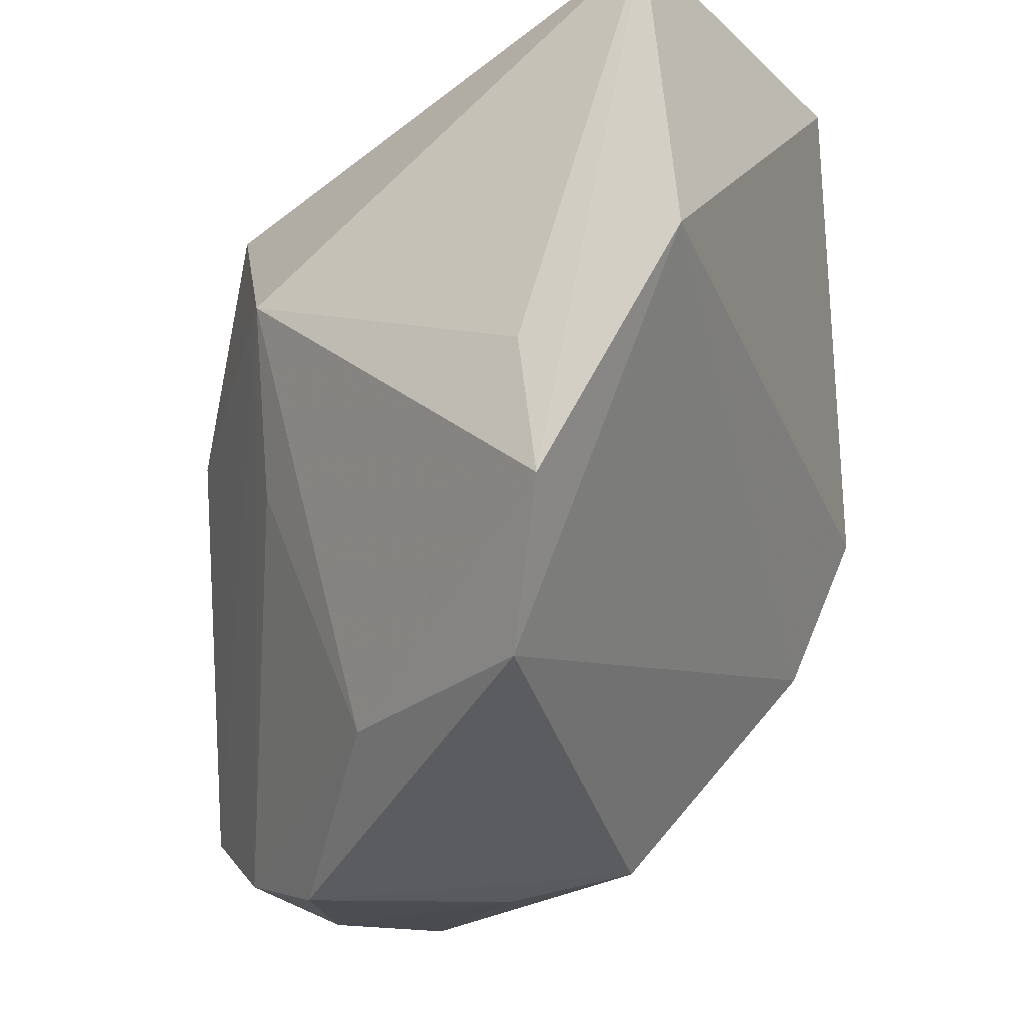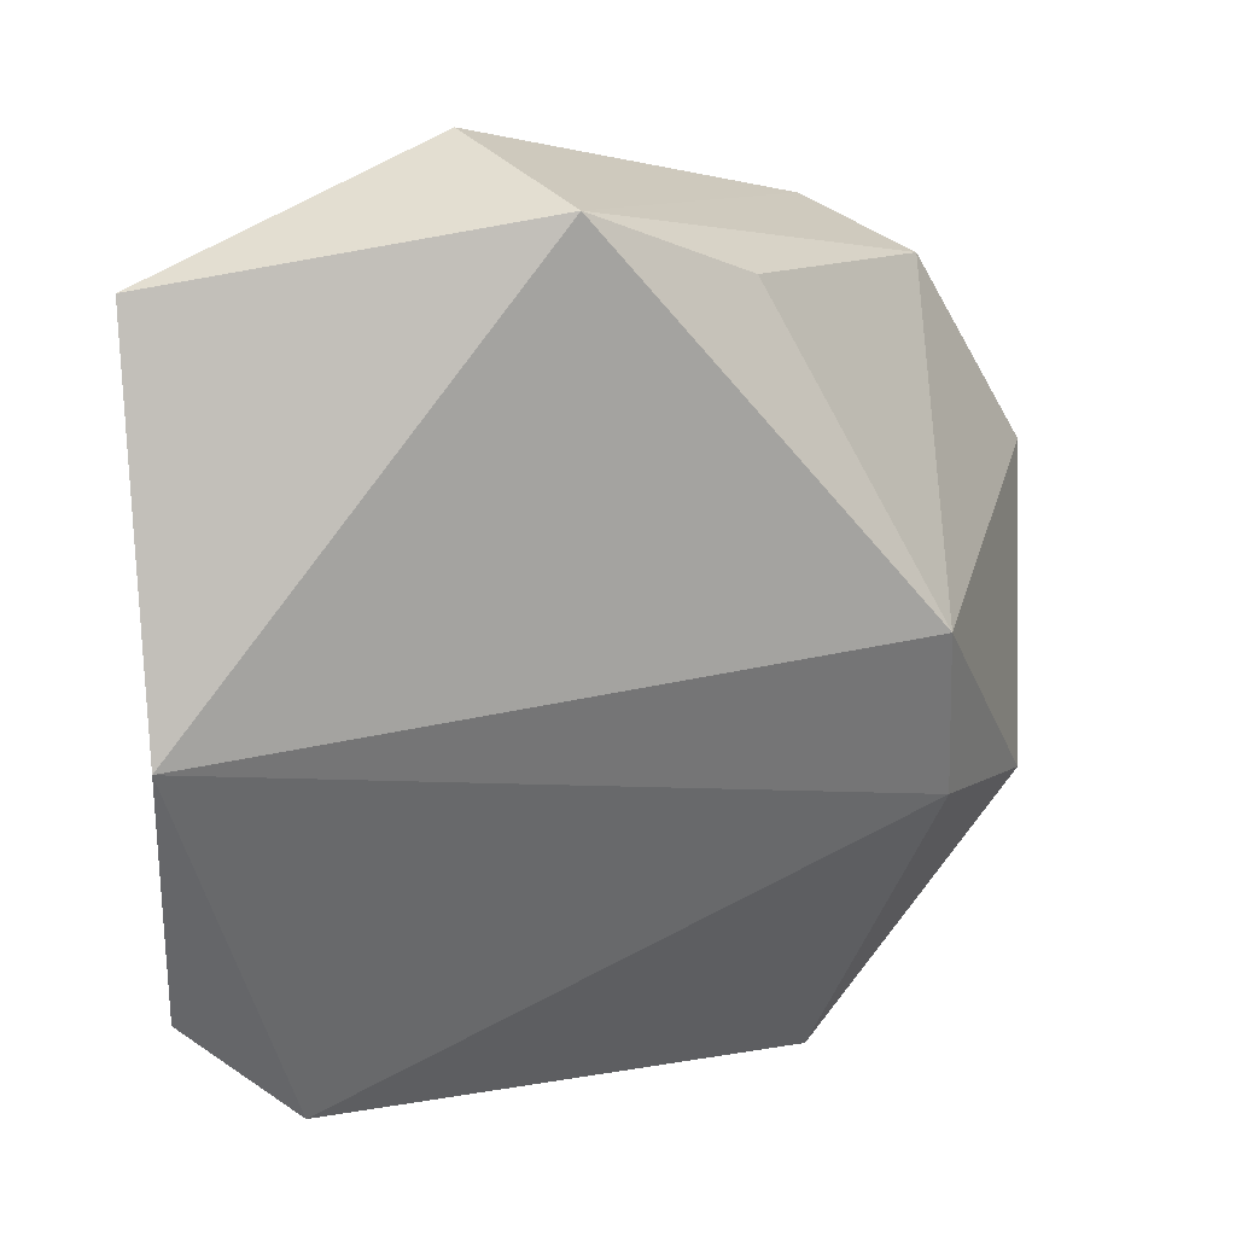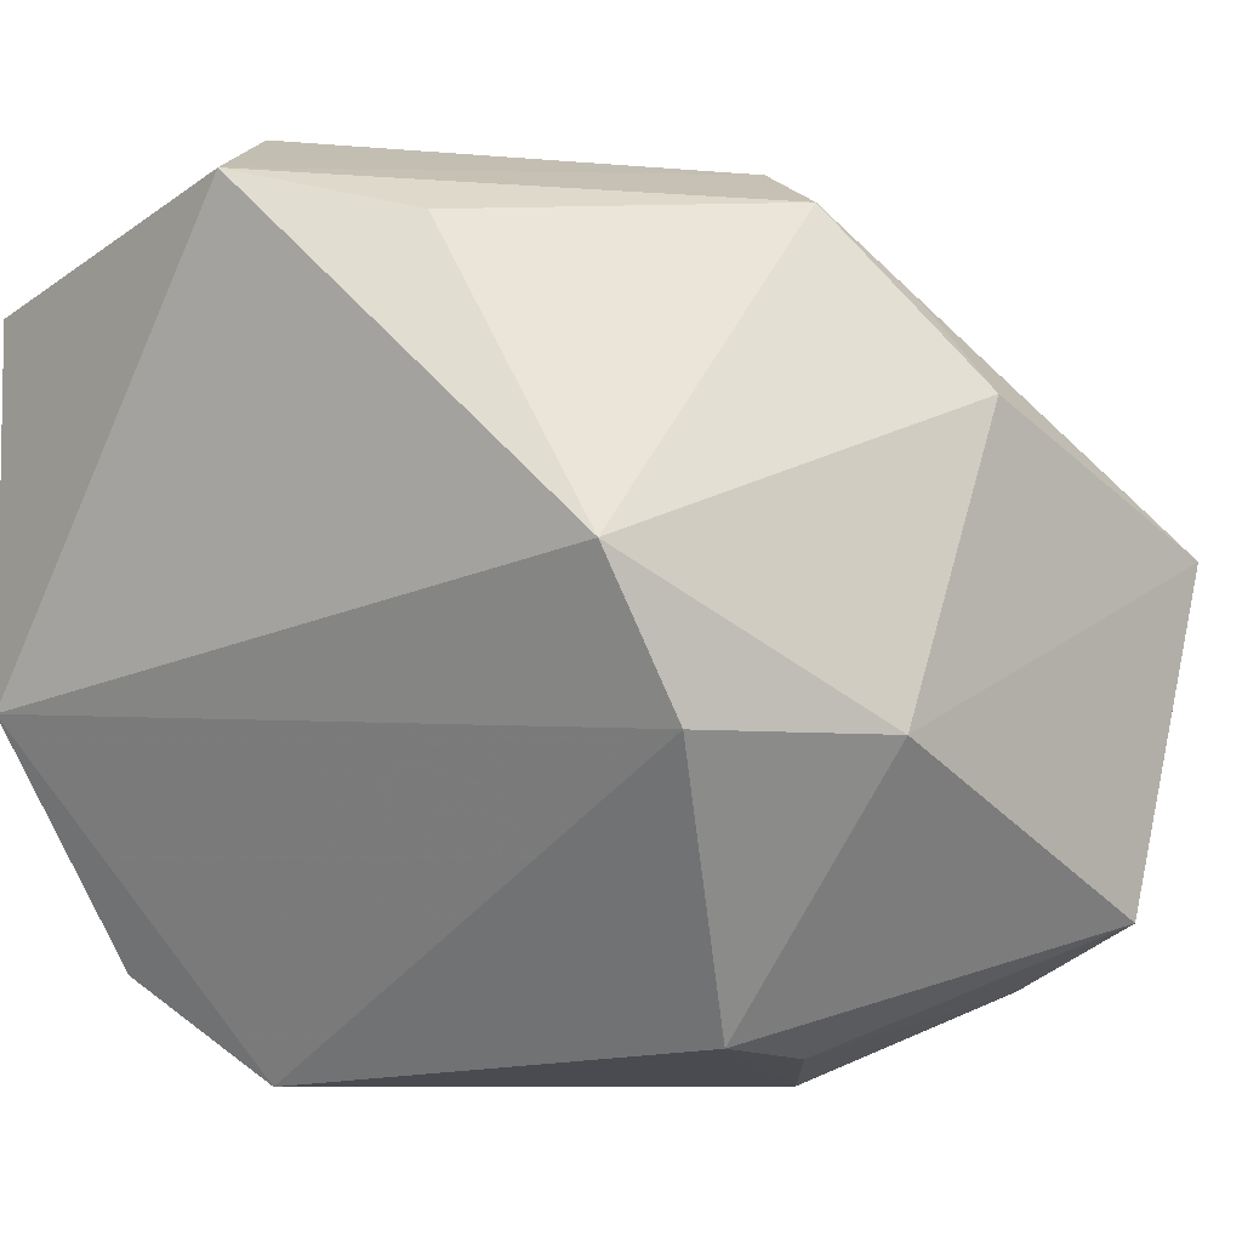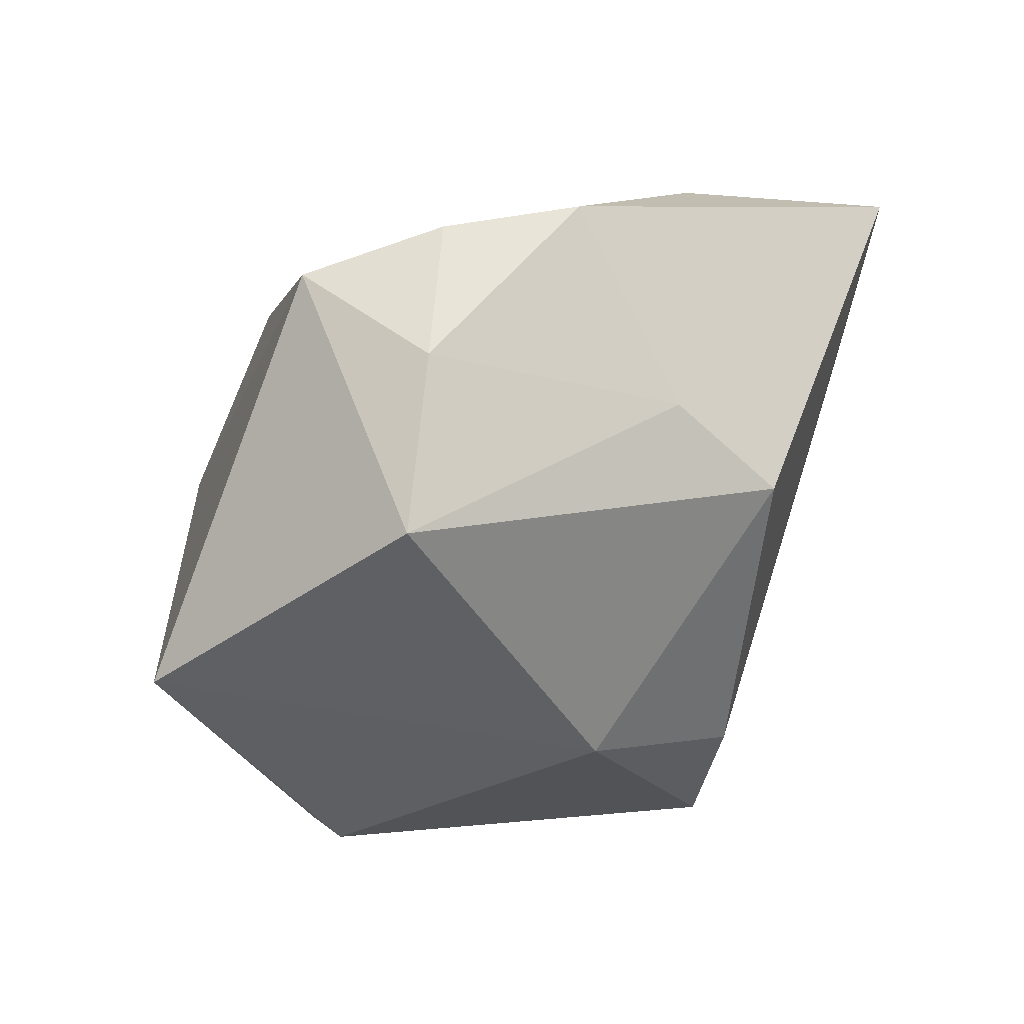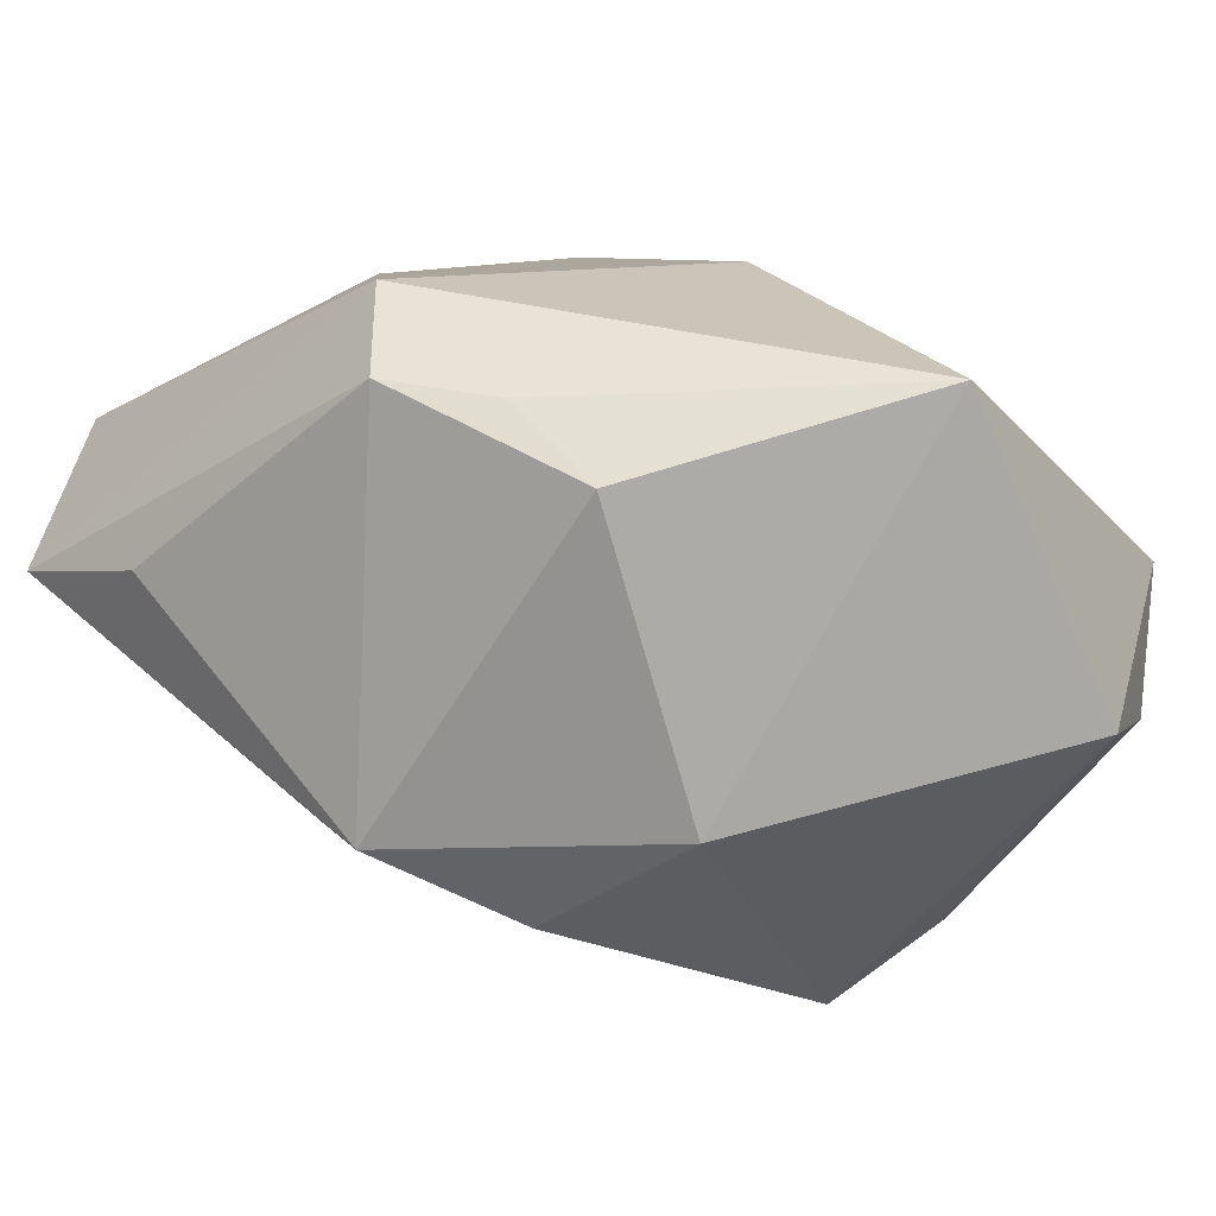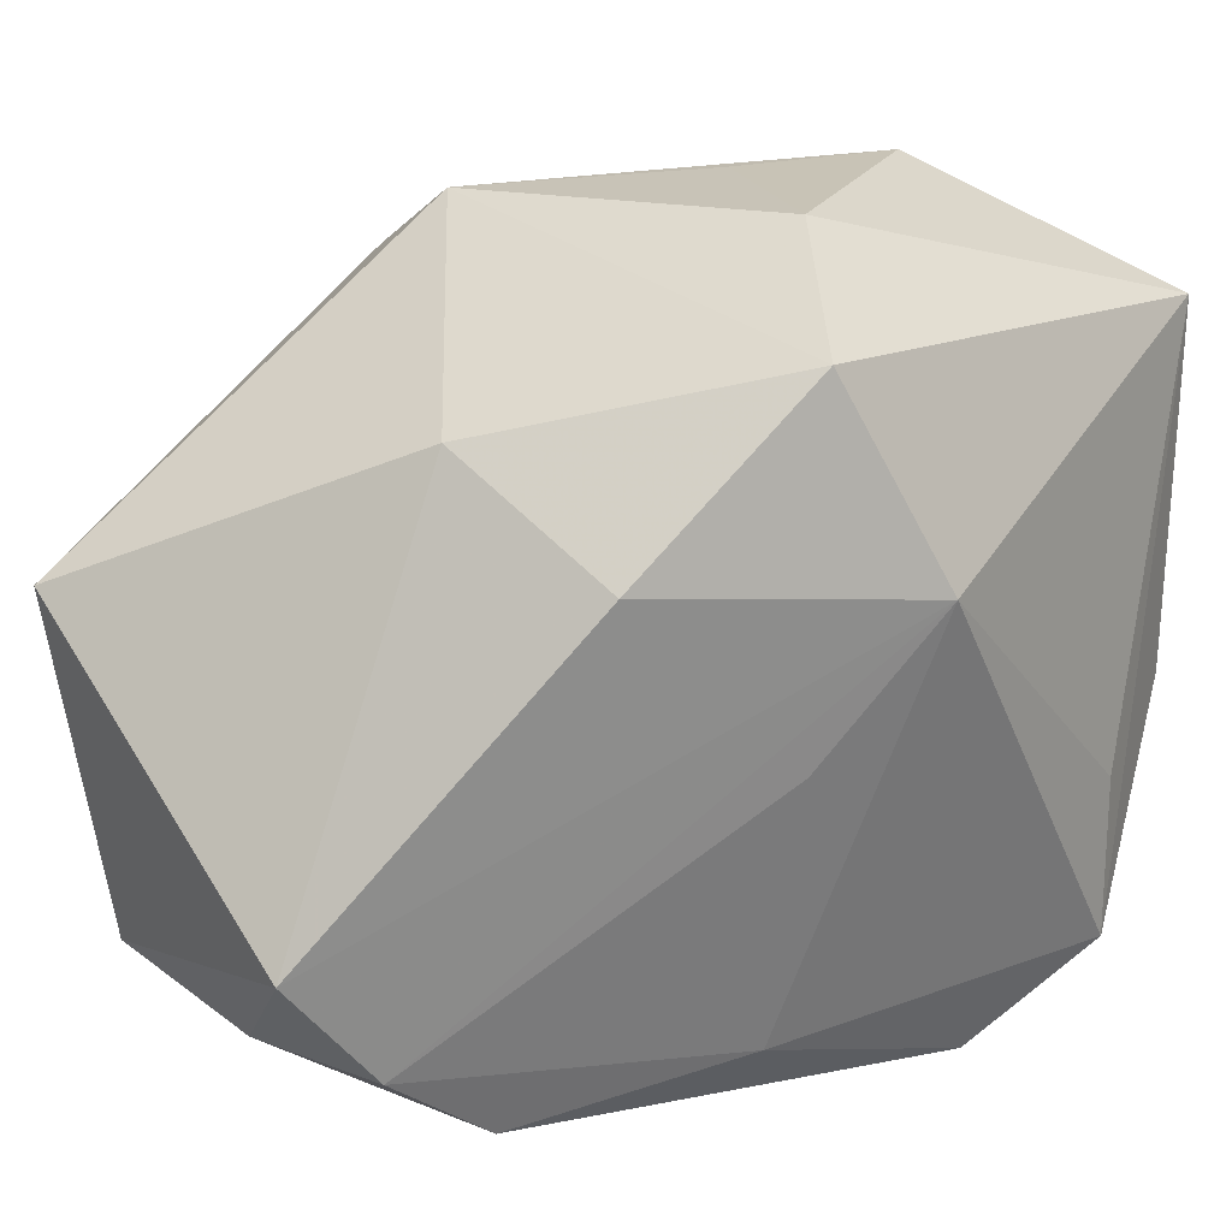
<metadata>
{"format":"obj","ext":"obj","renderer":"f3d","projection":"perspective","resolution":1024,"background":"white","views":[{"elev":-38.0,"azim":36.0,"up":"+Y"},{"elev":4.6,"azim":91.7,"up":"+Y"},{"elev":-8.4,"azim":140.1,"up":"+Y"},{"elev":-34.7,"azim":-37.5,"up":"+Z"},{"elev":-75.9,"azim":-144.4,"up":"+Z"},{"elev":9.9,"azim":-57.5,"up":"+Y"}]}
</metadata>
<code>
v -0.02241 -0.02116 -0.001369
v 0.01532 -0.009709 0.0215
v 0.01607 -0.01922 0.02086
v -0.02532 0.003053 -0.02137
v 0.008256 0.02412 0.0004401
v -0.008442 -0.005914 0.01519
v -0.003217 0.0231 -0.01066
v -0.006143 0.01515 -0.01907
v -0.0157 -0.02533 0.0008532
v 0.01728 0.01798 -0.008182
v 0.02526 -0.005394 0.01997
v -0.004313 -0.02224 0.01038
v -0.01901 0.01121 0.0001893
v -0.01864 0.00426 0.01033
v -0.007287 -0.02385 -0.008831
v -0.01011 0.0152 0.01721
v -0.00463 0.003245 0.0215
v -0.001217 -0.008268 -0.02281
v 0.02441 0.02064 3.63e-05
v -0.007617 0.009562 -0.02327
v 0.01739 0.02501 0.006426
v -0.0009071 0.01974 -0.01703
v 0.0103 -0.02533 0.01495
v 0.009305 -0.00835 -0.01822
v -0.02246 -0.02009 -0.01002
v 0.0004422 -0.02334 -0.0112
v -0.02792 -0.01506 -0.003729
v -0.02122 -0.01668 -0.01978
v -0.000502 0.02198 0.01027
v 0.02465 0.01687 0.0215
v 0.01432 0.0004096 -0.01792
f 23 24 11
f 30 11 19
f 7 22 4
f 7 19 22
f 26 24 23
f 4 28 27
f 30 16 17
f 4 22 8
f 8 20 4
f 22 20 8
f 24 26 18
f 18 26 28
f 18 28 4
f 4 20 18
f 31 20 22
f 31 11 24
f 31 19 11
f 24 18 31
f 31 18 20
f 13 7 4
f 16 7 13
f 4 27 13
f 29 16 30
f 29 7 16
f 23 11 3
f 3 11 30
f 23 3 12
f 12 3 17
f 14 17 16
f 27 17 14
f 16 13 14
f 14 13 27
f 22 19 10
f 10 31 22
f 19 31 10
f 19 7 21
f 30 19 21
f 21 29 30
f 28 26 15
f 25 27 28
f 28 15 25
f 30 17 2
f 2 3 30
f 17 3 2
f 1 17 27
f 27 25 1
f 7 29 5
f 5 21 7
f 29 21 5
f 6 12 17
f 17 1 6
f 6 1 12
f 23 12 9
f 12 1 9
f 9 1 25
f 9 26 23
f 9 15 26
f 9 25 15

</code>
